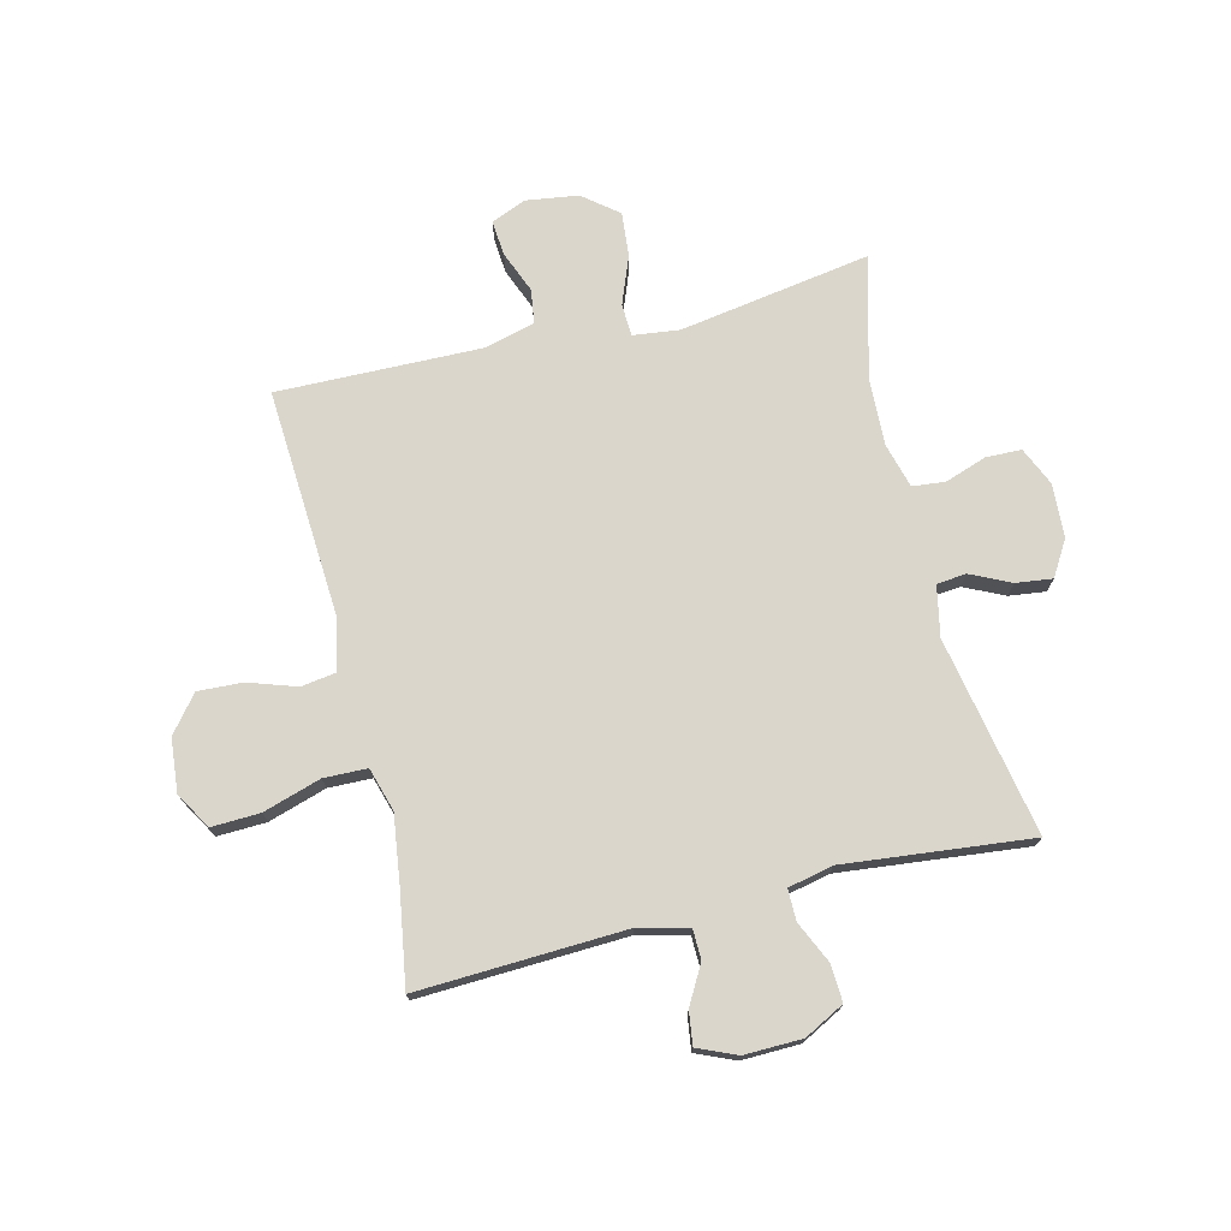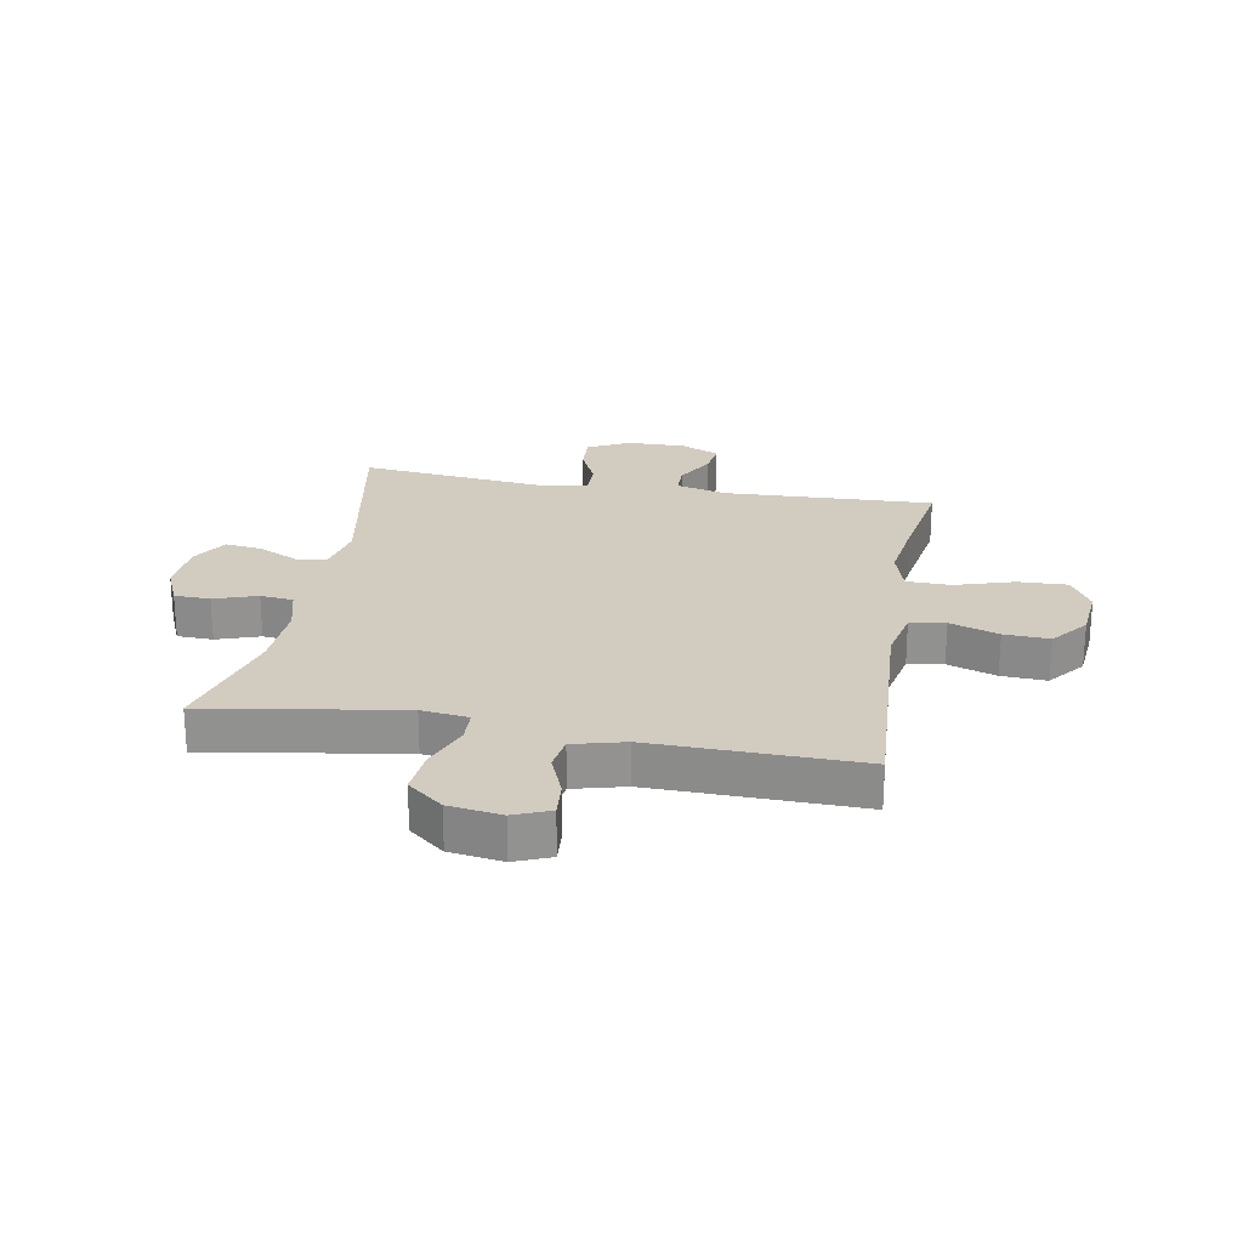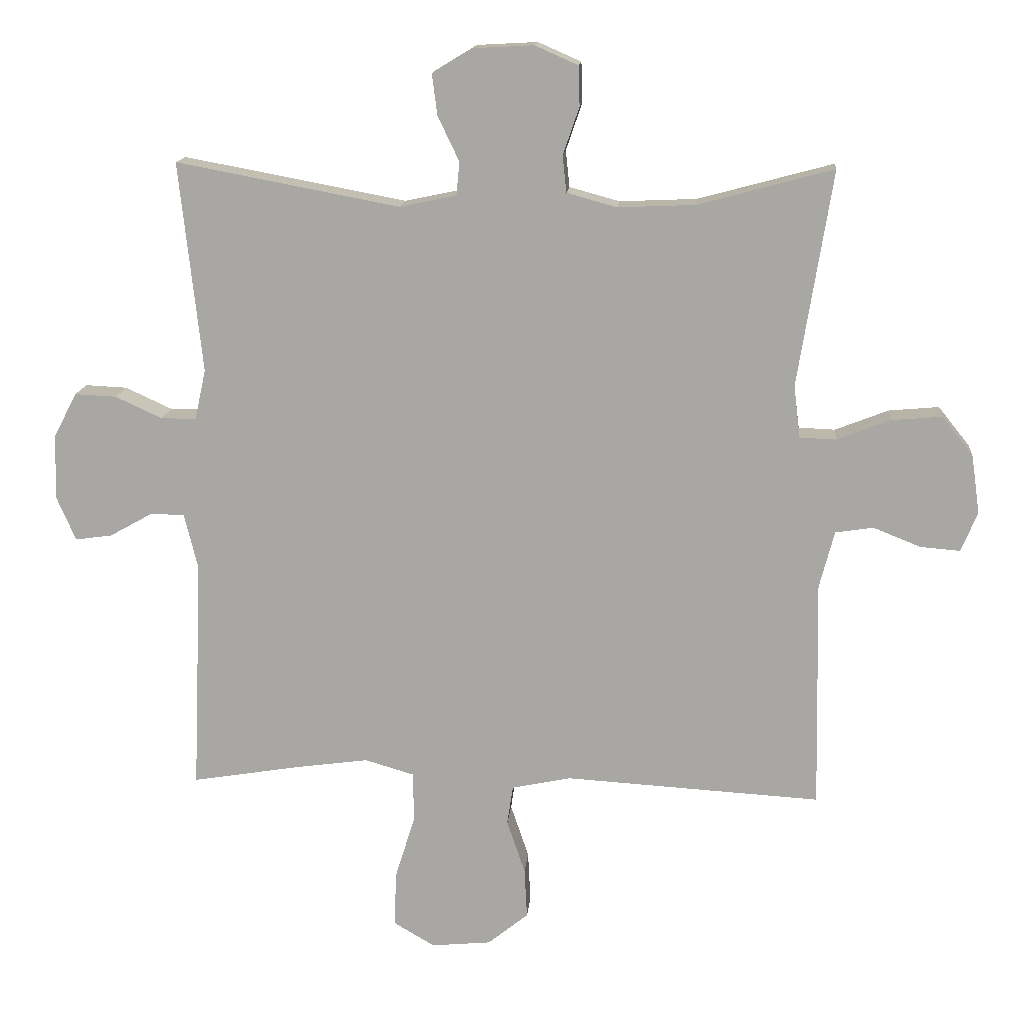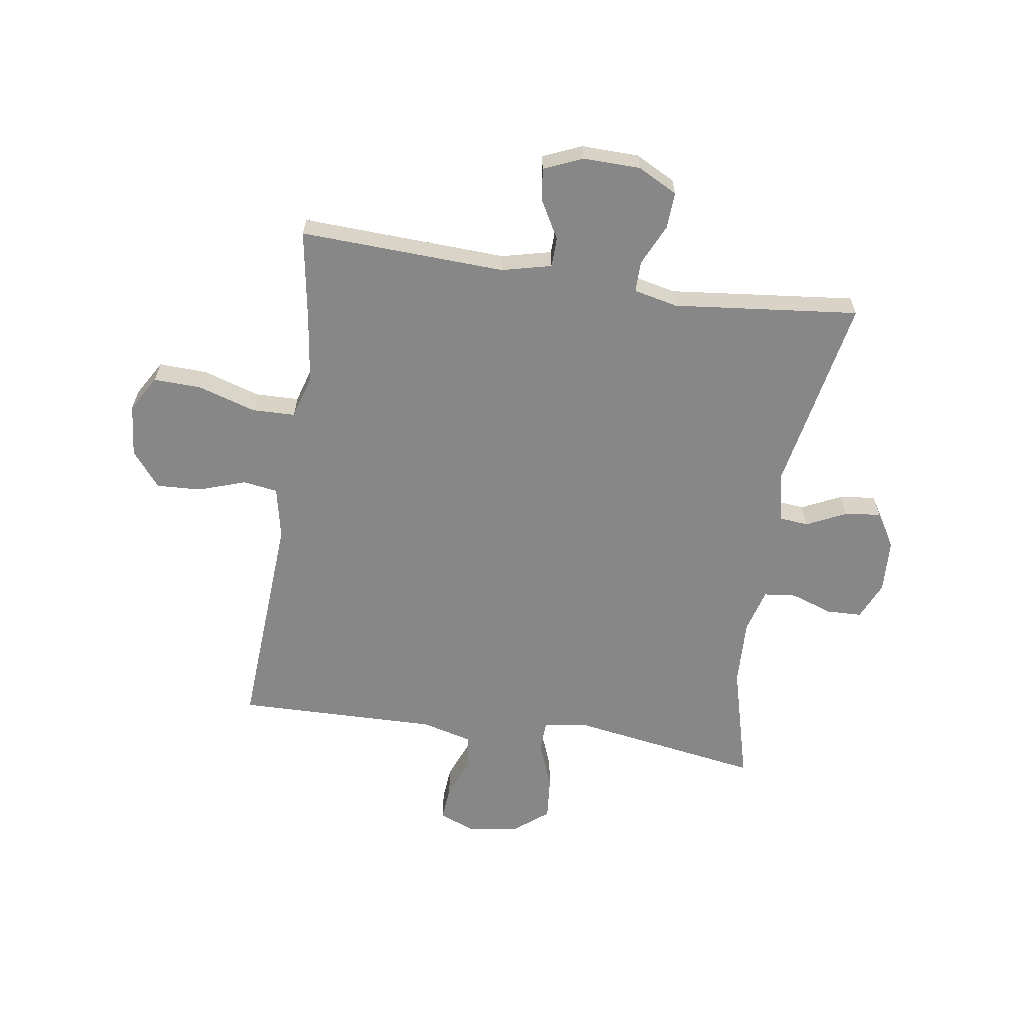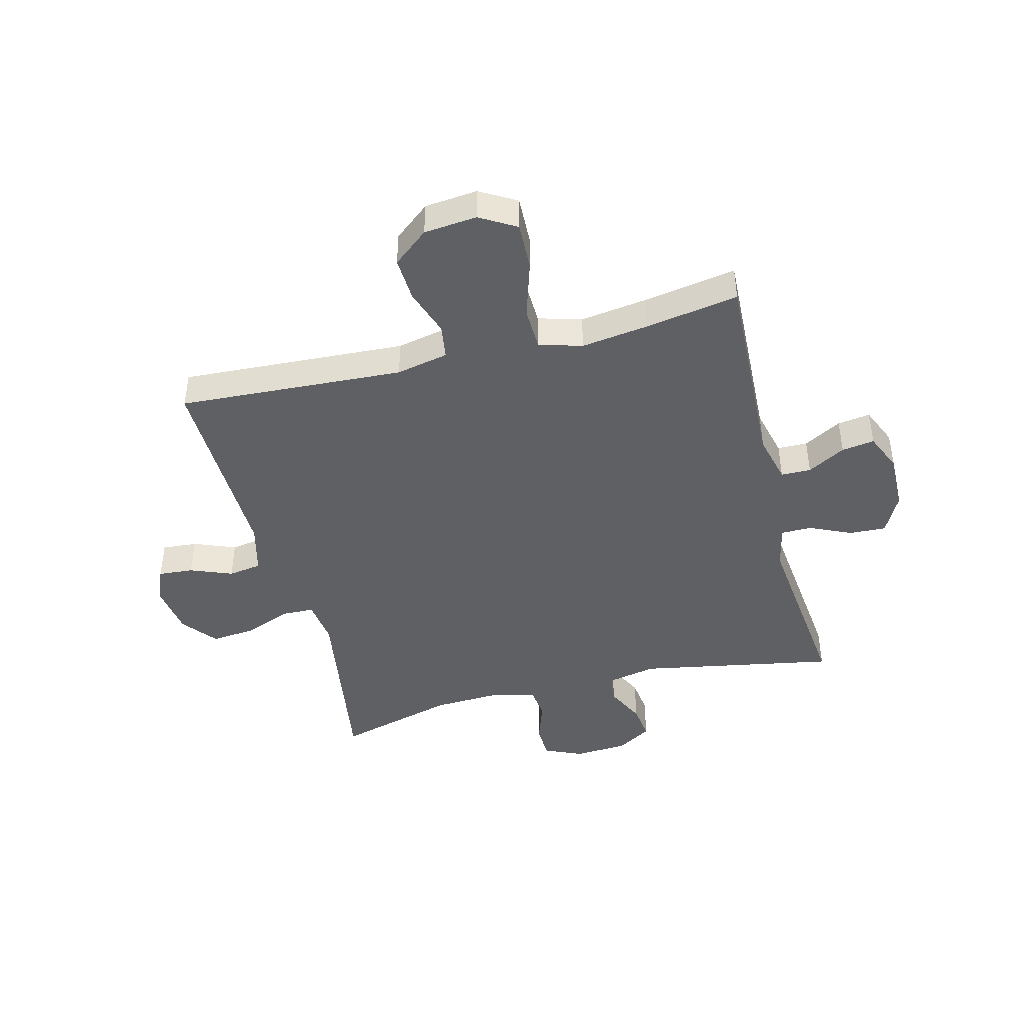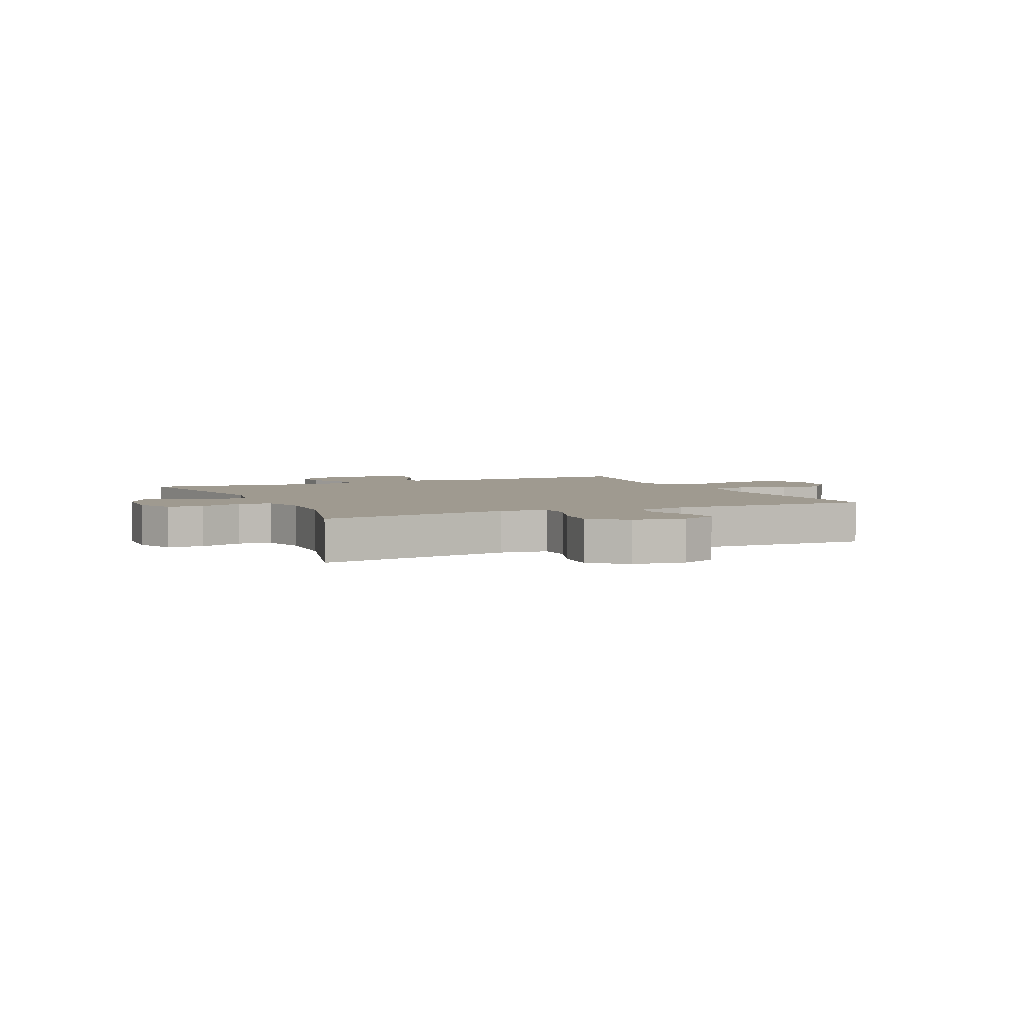
<metadata>
{"format":"obj","ext":"obj","renderer":"f3d","projection":"perspective","resolution":1024,"background":"white","views":[{"elev":73.5,"azim":-103.9,"up":"+Y"},{"elev":23.9,"azim":100.1,"up":"+Y"},{"elev":14.5,"azim":5.1,"up":"+Z"},{"elev":-62.3,"azim":-98.7,"up":"+Y"},{"elev":-43.8,"azim":-165.6,"up":"+Y"},{"elev":3.9,"azim":65.6,"up":"+Y"}]}
</metadata>
<code>
v 0.5 0.07 -0.5
v 0.107 0.07 -0.477
v 0.016 0.07 -0.496
v 0.007 0.07 -0.556
v 0.035 0.07 -0.639
v 0.039 0.07 -0.716
v -0.023 0.07 -0.766
v -0.115 0.07 -0.775
v -0.178 0.07 -0.738
v -0.175 0.07 -0.654
v -0.144 0.07 -0.554
v -0.146 0.07 -0.479
v -0.221 0.07 -0.457
v -0.337 0.07 -0.473
v -0.5 0.07 -0.5
v -0.485 0.07 -0.142
v -0.506 0.07 -0.056
v -0.558 0.07 -0.055
v -0.624 0.07 -0.092
v -0.681 0.07 -0.1
v -0.71 0.07 -0.033
v -0.708 0.07 0.067
v -0.672 0.07 0.136
v -0.608 0.07 0.133
v -0.536 0.07 0.1
v -0.482 0.07 0.1
v -0.465 0.07 0.177
v -0.5 0.07 0.5
v -0.157 0.07 0.436
v -0.07 0.07 0.454
v -0.065 0.07 0.505
v -0.098 0.07 0.574
v -0.106 0.07 0.637
v -0.045 0.07 0.674
v 0.048 0.07 0.679
v 0.114 0.07 0.65
v 0.116 0.07 0.589
v 0.091 0.07 0.516
v 0.097 0.07 0.46
v 0.174 0.07 0.439
v 0.292 0.07 0.444
v 0.5 0.07 0.5
v 0.447 0.07 0.169
v 0.457 0.07 0.089
v 0.513 0.07 0.087
v 0.595 0.07 0.119
v 0.672 0.07 0.126
v 0.72 0.07 0.066
v 0.733 0.07 -0.024
v 0.708 0.07 -0.085
v 0.647 0.07 -0.08
v 0.574 0.07 -0.051
v 0.516 0.07 -0.06
v 0.493 0.07 -0.148
v 0.5 0 -0.5
v 0.107 0 -0.477
v 0.016 0 -0.496
v 0.007 0 -0.556
v 0.035 0 -0.639
v 0.039 0 -0.716
v -0.023 0 -0.766
v -0.115 0 -0.775
v -0.178 0 -0.738
v -0.175 0 -0.654
v -0.144 0 -0.554
v -0.146 0 -0.479
v -0.221 0 -0.457
v -0.337 0 -0.473
v -0.5 0 -0.5
v -0.485 0 -0.142
v -0.506 0 -0.056
v -0.558 0 -0.055
v -0.624 0 -0.092
v -0.681 0 -0.1
v -0.71 0 -0.033
v -0.708 0 0.067
v -0.672 0 0.136
v -0.608 0 0.133
v -0.536 0 0.1
v -0.482 0 0.1
v -0.465 0 0.177
v -0.5 0 0.5
v -0.157 0 0.436
v -0.07 0 0.454
v -0.065 0 0.505
v -0.098 0 0.574
v -0.106 0 0.637
v -0.045 0 0.674
v 0.048 0 0.679
v 0.114 0 0.65
v 0.116 0 0.589
v 0.091 0 0.516
v 0.097 0 0.46
v 0.174 0 0.439
v 0.292 0 0.444
v 0.5 0 0.5
v 0.447 0 0.169
v 0.457 0 0.089
v 0.513 0 0.087
v 0.595 0 0.119
v 0.672 0 0.126
v 0.72 0 0.066
v 0.733 0 -0.024
v 0.708 0 -0.085
v 0.647 0 -0.08
v 0.574 0 -0.051
v 0.516 0 -0.06
v 0.493 0 -0.148
f 50 51 52
f 49 50 52
f 48 49 52
f 47 48 52
f 46 47 52
f 45 46 52
f 44 45 52 53
f 41 42 43
f 40 41 43 44
f 44 53 54
f 40 44 54
f 39 40 54
f 36 37 38
f 35 36 38
f 34 35 38
f 33 34 38
f 32 33 38
f 31 32 38
f 30 31 38 39
f 27 28 29
f 54 1 2
f 39 54 2
f 30 39 2
f 29 30 2
f 27 29 2
f 26 27 2
f 23 24 25
f 22 23 25
f 21 22 25
f 20 21 25
f 19 20 25
f 18 19 25
f 14 15 16
f 13 14 16 17
f 12 13 17
f 9 10 11
f 8 9 11
f 7 8 11
f 6 7 11
f 5 6 11
f 4 5 11
f 3 4 11 12
f 2 3 12 17
f 17 18 25 26
f 2 17 26
f 106 105 104
f 106 104 103
f 106 103 102
f 106 102 101
f 106 101 100
f 106 100 99
f 107 106 99 98
f 97 96 95
f 98 97 95 94
f 108 107 98
f 108 98 94
f 108 94 93
f 92 91 90
f 92 90 89
f 92 89 88
f 92 88 87
f 92 87 86
f 92 86 85
f 93 92 85 84
f 83 82 81
f 56 55 108
f 56 108 93
f 56 93 84
f 56 84 83
f 56 83 81
f 56 81 80
f 79 78 77
f 79 77 76
f 79 76 75
f 79 75 74
f 79 74 73
f 79 73 72
f 70 69 68
f 71 70 68 67
f 71 67 66
f 65 64 63
f 65 63 62
f 65 62 61
f 65 61 60
f 65 60 59
f 65 59 58
f 66 65 58 57
f 71 66 57 56
f 80 79 72 71
f 80 71 56
f 1 55 56 2
f 2 56 57 3
f 3 57 58 4
f 4 58 59 5
f 5 59 60 6
f 6 60 61 7
f 7 61 62 8
f 8 62 63 9
f 9 63 64 10
f 10 64 65 11
f 11 65 66 12
f 12 66 67 13
f 13 67 68 14
f 14 68 69 15
f 15 69 70 16
f 16 70 71 17
f 17 71 72 18
f 18 72 73 19
f 19 73 74 20
f 20 74 75 21
f 21 75 76 22
f 22 76 77 23
f 23 77 78 24
f 24 78 79 25
f 25 79 80 26
f 26 80 81 27
f 27 81 82 28
f 28 82 83 29
f 29 83 84 30
f 30 84 85 31
f 31 85 86 32
f 32 86 87 33
f 33 87 88 34
f 34 88 89 35
f 35 89 90 36
f 36 90 91 37
f 37 91 92 38
f 38 92 93 39
f 39 93 94 40
f 40 94 95 41
f 41 95 96 42
f 42 96 97 43
f 43 97 98 44
f 44 98 99 45
f 45 99 100 46
f 46 100 101 47
f 47 101 102 48
f 48 102 103 49
f 49 103 104 50
f 50 104 105 51
f 51 105 106 52
f 52 106 107 53
f 53 107 108 54
f 54 108 55 1

</code>
